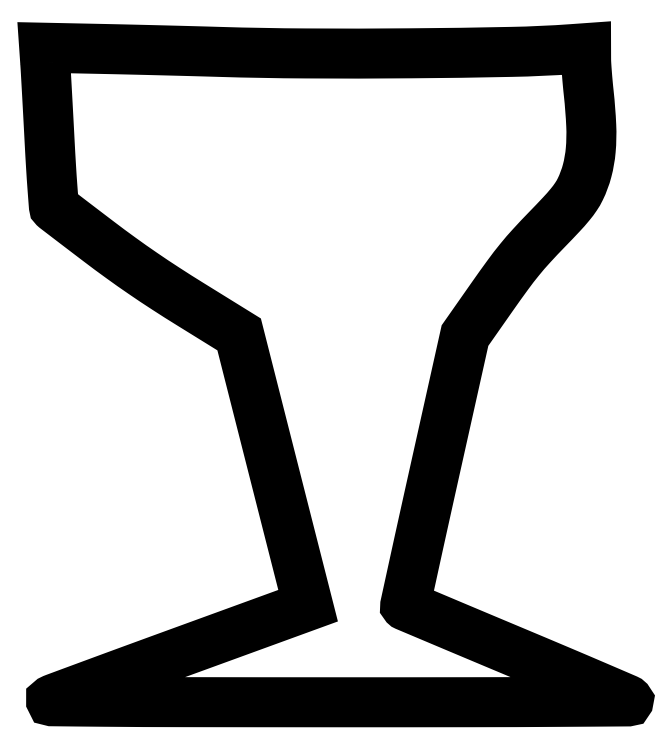
<metadata>
{"format":"dxf","ext":"dxf","renderer":"ezdxf+matplotlib","layout":"modelspace","background":"white","min_lineweight":24,"dpi":150}
</metadata>
<code>
0
SECTION
2
ENTITIES
0
POLYLINE
8
0
66
1
70
1
0
VERTEX
8
0
10
0.5474
20
352.9
42
-0.003036
0
VERTEX
8
0
10
0.8706
20
347.8
42
-0.000375
0
VERTEX
8
0
10
1.499
20
336.6
42
-0.000443
0
VERTEX
8
0
10
2.224
20
323.3
42
-0.000366
0
VERTEX
8
0
10
2.973
20
309.1
42
0.002114
0
VERTEX
8
0
10
3.741
20
295.5
42
0.003405
0
VERTEX
8
0
10
4.523
20
283.9
42
0.000664
0
VERTEX
8
0
10
5.294
20
273.8
42
0.1904
0
VERTEX
8
0
10
5.659
20
273
42
0.02193
0
VERTEX
8
0
10
6.34
20
272.4
42
0.000118
0
VERTEX
8
0
10
13.18
20
267.2
42
0.000518
0
VERTEX
8
0
10
20.99
20
261.2
42
0.000329
0
VERTEX
8
0
10
30.09
20
254.3
42
0.005873
0
VERTEX
8
0
10
42.37
20
245.2
42
0.006447
0
VERTEX
8
0
10
54.48
20
236.7
42
0.006318
0
VERTEX
8
0
10
67.03
20
228.3
42
0.005205
0
VERTEX
8
0
10
80.61
20
219.7
42
0
0
VERTEX
8
0
10
107.5
20
203
42
0
0
VERTEX
8
0
10
117.8
20
162.8
42
4.9e-05
0
VERTEX
8
0
10
122.3
20
144.8
42
3.2e-05
0
VERTEX
8
0
10
127.6
20
124.2
42
3.3e-05
0
VERTEX
8
0
10
132.7
20
104
42
6.3e-05
0
VERTEX
8
0
10
136.8
20
87.92
42
0
0
VERTEX
8
0
10
145.6
20
53.34
42
0
0
VERTEX
8
0
10
76.05
20
28
42
0.000445
0
VERTEX
8
0
10
49.21
20
18.19
42
0.000702
0
VERTEX
8
0
10
26.2
20
9.719
42
0.000158
0
VERTEX
8
0
10
6.006
20
2.25
42
0.03014
0
VERTEX
8
0
10
4
20
1.366
42
0.7822
0
VERTEX
8
0
10
4.18
20
0.6048
42
0.000744
0
VERTEX
8
0
10
33.02
20
0.3204
42
0.001755
0
VERTEX
8
0
10
76.59
20
0.1087
42
0.000275
0
VERTEX
8
0
10
162.4
20
0.04004
42
0.000377
0
VERTEX
8
0
10
236.1
20
0.07724
42
0.001253
0
VERTEX
8
0
10
284.6
20
0.2596
42
0.000143
0
VERTEX
8
0
10
322.1
20
0.5059
42
0.6657
0
VERTEX
8
0
10
322.4
20
1.043
42
0.09518
0
VERTEX
8
0
10
321.4
20
1.692
42
0.000175
0
VERTEX
8
0
10
303.7
20
9.273
42
0.001281
0
VERTEX
8
0
10
283.9
20
17.74
42
0.000792
0
VERTEX
8
0
10
260.4
20
27.6
42
-0.000215
0
VERTEX
8
0
10
237.1
20
37.4
42
-0.000356
0
VERTEX
8
0
10
217.4
20
45.7
42
-1.4e-05
0
VERTEX
8
0
10
199.5
20
53.21
42
-0.09686
0
VERTEX
8
0
10
199.3
20
53.39
42
-0.2555
0
VERTEX
8
0
10
199.2
20
53.67
42
-2.3e-05
0
VERTEX
8
0
10
204
20
75.44
42
-0.00069
0
VERTEX
8
0
10
209.2
20
99.51
42
-0.000416
0
VERTEX
8
0
10
215.6
20
128
42
0
0
VERTEX
8
0
10
232.2
20
202.4
42
0
0
VERTEX
8
0
10
247.3
20
224
42
-0.00501
0
VERTEX
8
0
10
255.9
20
236
42
-0.01308
0
VERTEX
8
0
10
262.4
20
244.4
42
-0.0145
0
VERTEX
8
0
10
268.9
20
251.9
42
-0.007523
0
VERTEX
8
0
10
277.5
20
261
42
0.004535
0
VERTEX
8
0
10
285.3
20
269.2
42
0.01583
0
VERTEX
8
0
10
290.2
20
274.7
42
0.02415
0
VERTEX
8
0
10
293.4
20
279.1
42
0.03536
0
VERTEX
8
0
10
295.8
20
283.2
42
0.04889
0
VERTEX
8
0
10
299.6
20
293.4
42
0.04221
0
VERTEX
8
0
10
301.6
20
304.7
42
0.03351
0
VERTEX
8
0
10
301.9
20
318.3
42
0.01552
0
VERTEX
8
0
10
300.5
20
336
42
-0.003928
0
VERTEX
8
0
10
299.9
20
341.6
42
-0.003848
0
VERTEX
8
0
10
299.5
20
347.2
42
-0.00379
0
VERTEX
8
0
10
299.1
20
352.2
42
-0.01451
0
VERTEX
8
0
10
299
20
355.3
42
0
0
VERTEX
8
0
10
299
20
361
42
0
0
VERTEX
8
0
10
291.2
20
360.5
42
-0.01274
0
VERTEX
8
0
10
257.9
20
359
42
-0.003057
0
VERTEX
8
0
10
202.5
20
358.2
42
-0.003316
0
VERTEX
8
0
10
144.2
20
358.1
42
-0.006189
0
VERTEX
8
0
10
97
20
359
42
0.000768
0
VERTEX
8
0
10
82.93
20
359.4
42
0.000421
0
VERTEX
8
0
10
65.69
20
359.8
42
0.00042
0
VERTEX
8
0
10
48.19
20
360.2
42
0.000671
0
VERTEX
8
0
10
33.23
20
360.6
42
0
0
VERTEX
8
0
10
-0.0322
20
361.3
42
0
0
SEQEND
0
ENDSEC
0
EOF

</code>
